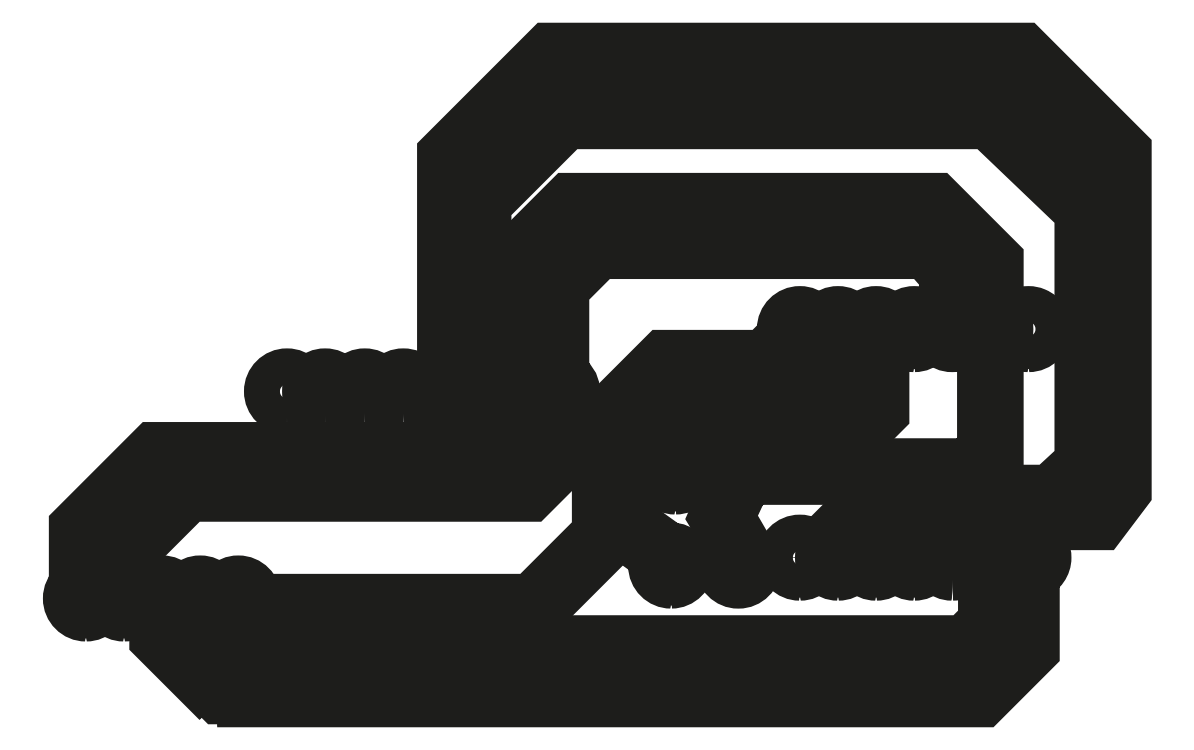
<metadata>
{"format":"dxf","ext":"dxf","renderer":"ezdxf+matplotlib","layout":"modelspace","background":"white","min_lineweight":24,"dpi":150}
</metadata>
<code>
0
SECTION
2
ENTITIES
0
LWPOLYLINE
8
Traces
90
        1
70
     0
43
0
10
28.89
20
-43.55
0
INSERT
8
Traces
2
Block_0
10
0
20
0
30
0
0
LWPOLYLINE
8
Traces
90
        1
70
     0
43
0
10
90.36
20
-75.02
0
LWPOLYLINE
8
Traces
90
        1
70
     0
43
0
10
90.36
20
-75.02
0
LWPOLYLINE
8
Traces
90
        1
70
     0
43
0
10
90.36
20
-75.02
0
LWPOLYLINE
8
Traces
90
        1
70
     0
43
0
10
90.36
20
-75.02
0
LWPOLYLINE
8
Traces
90
        1
70
     0
43
0
10
90.36
20
-75.02
0
ENDSEC
0
EOF

</code>
